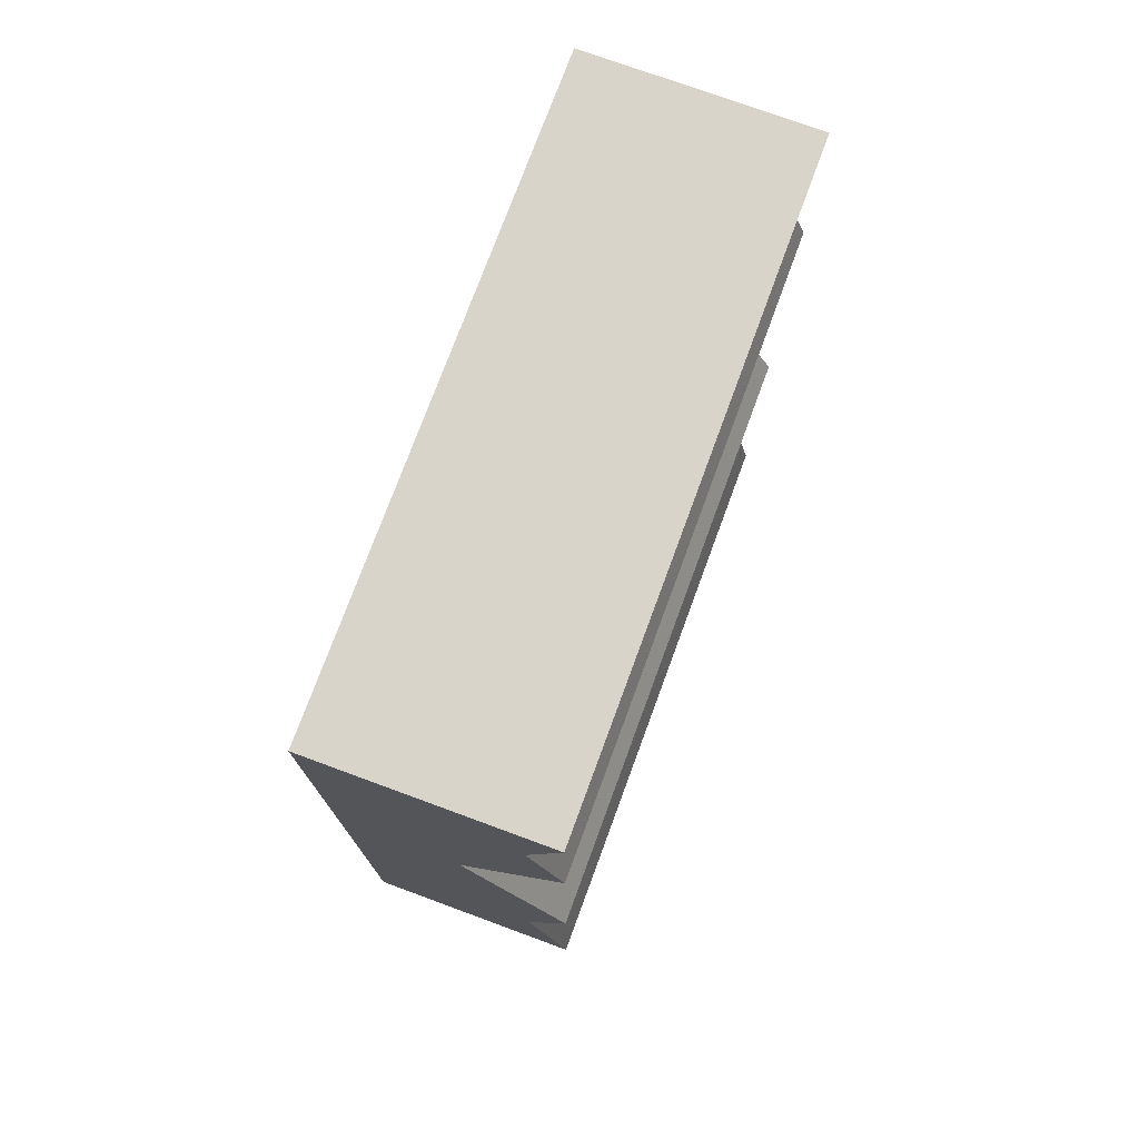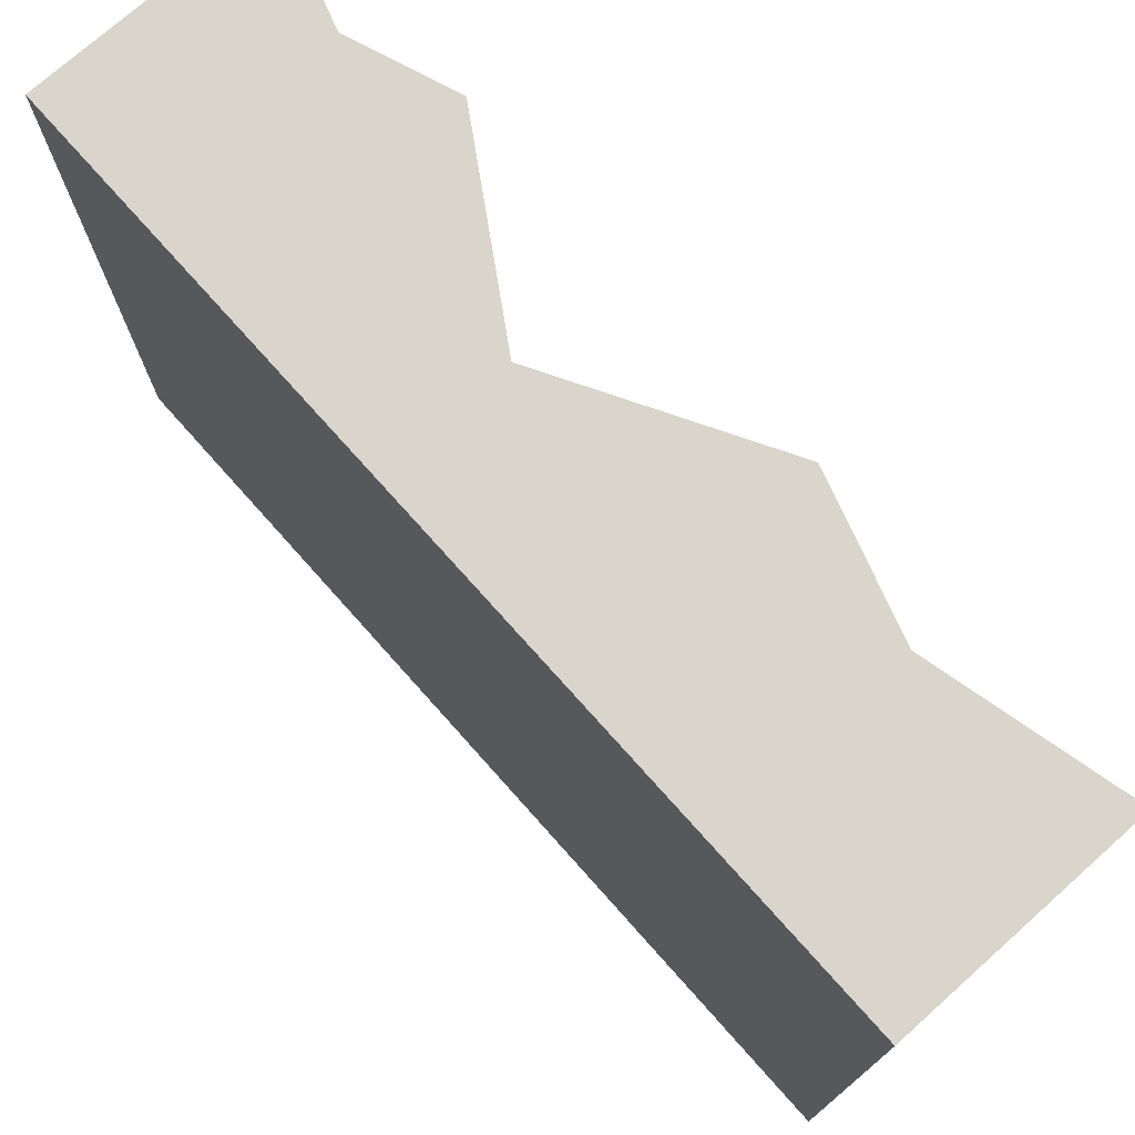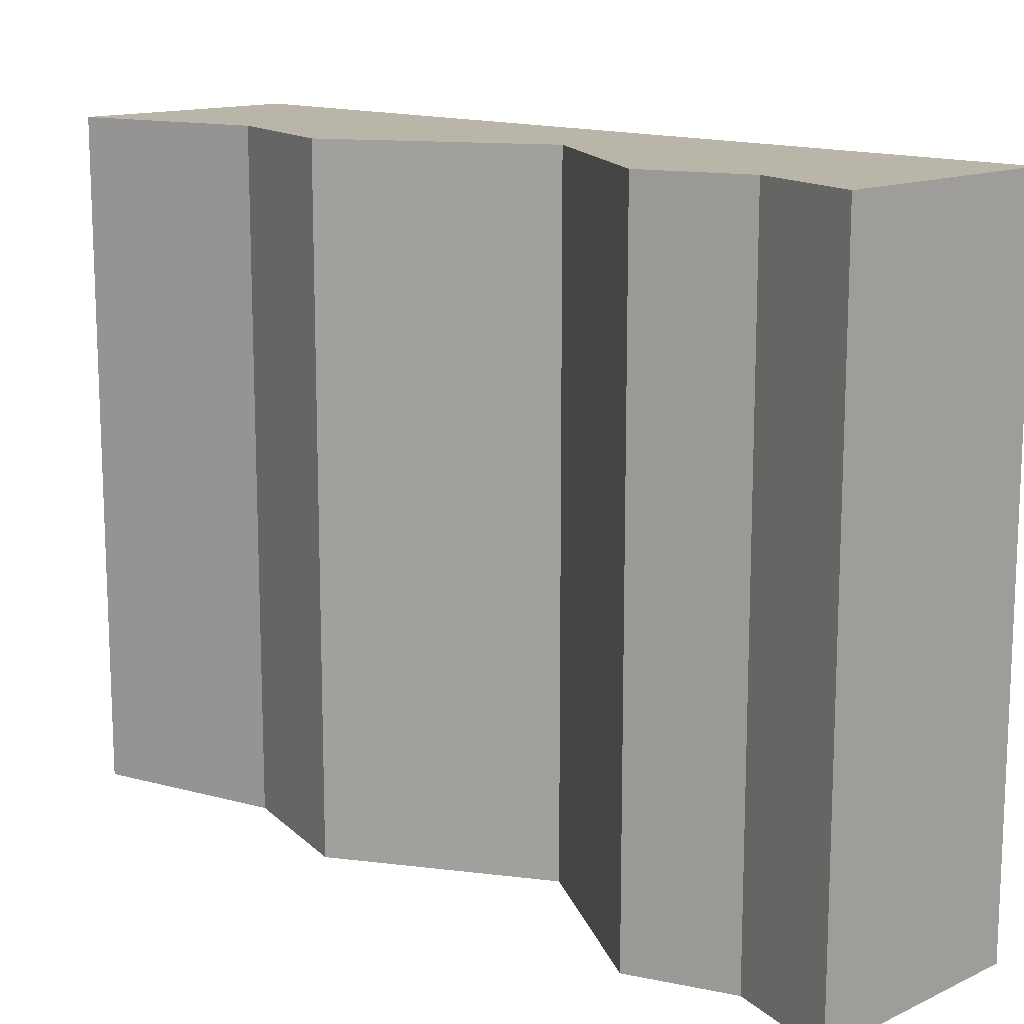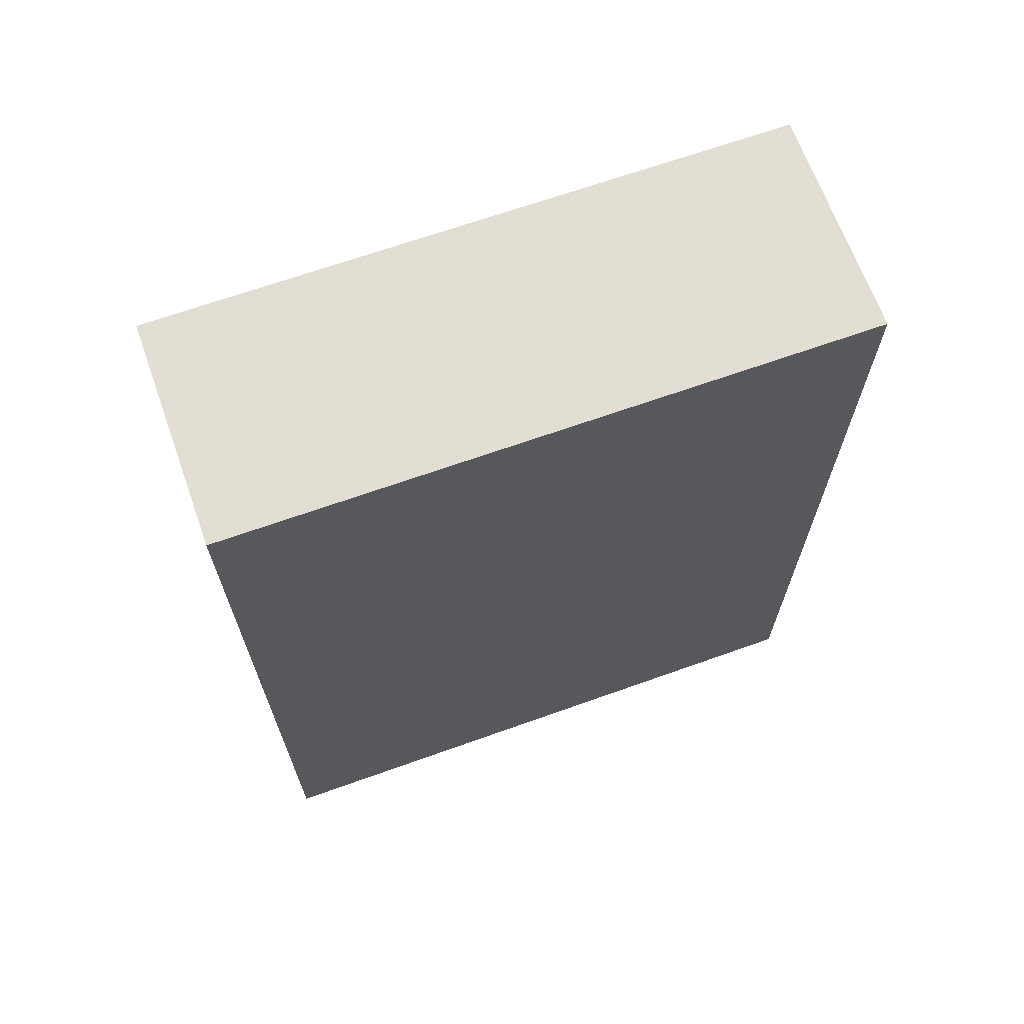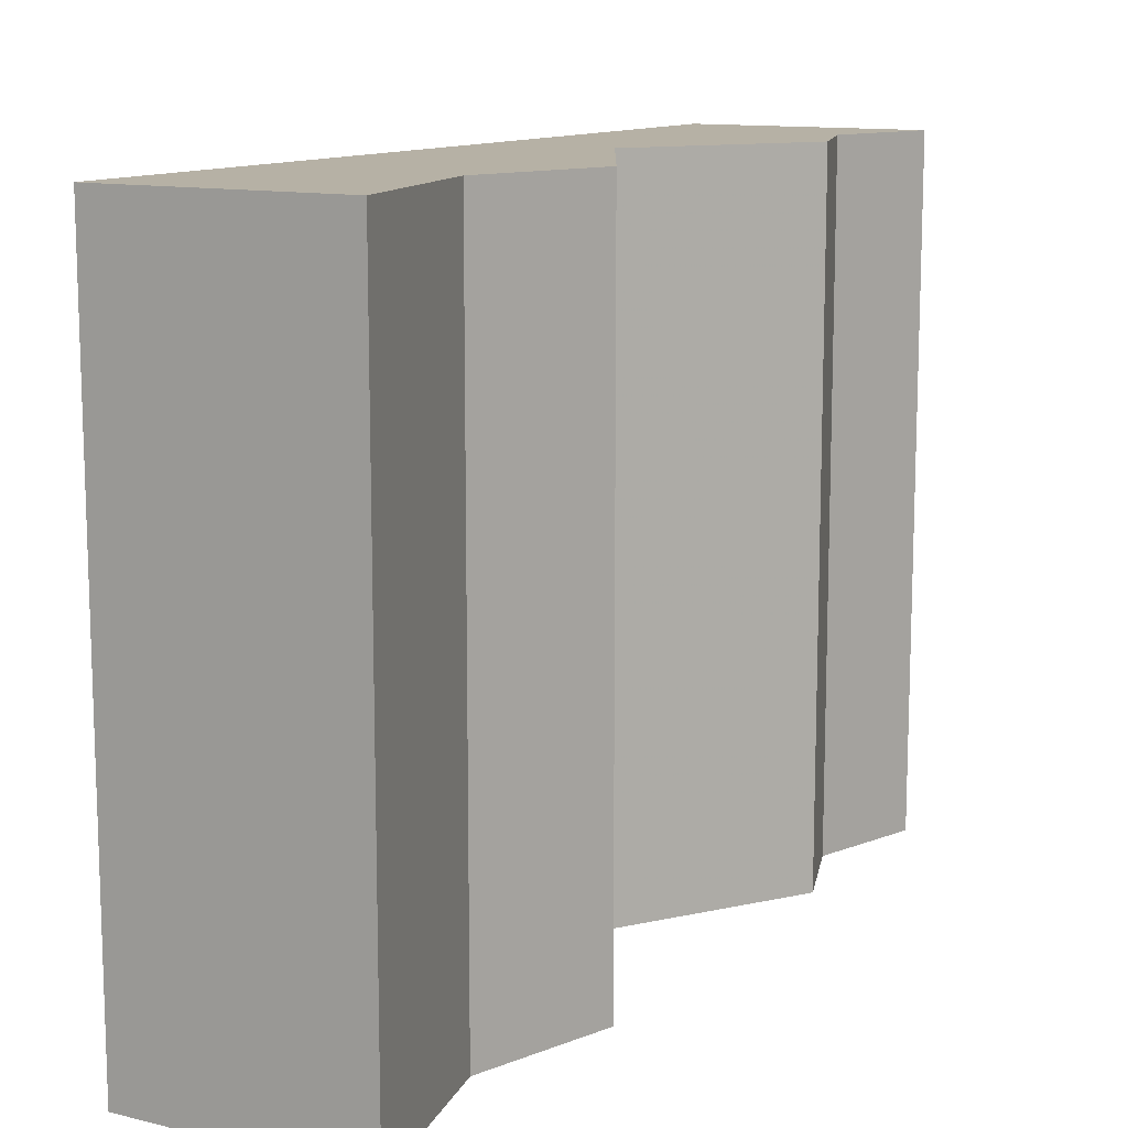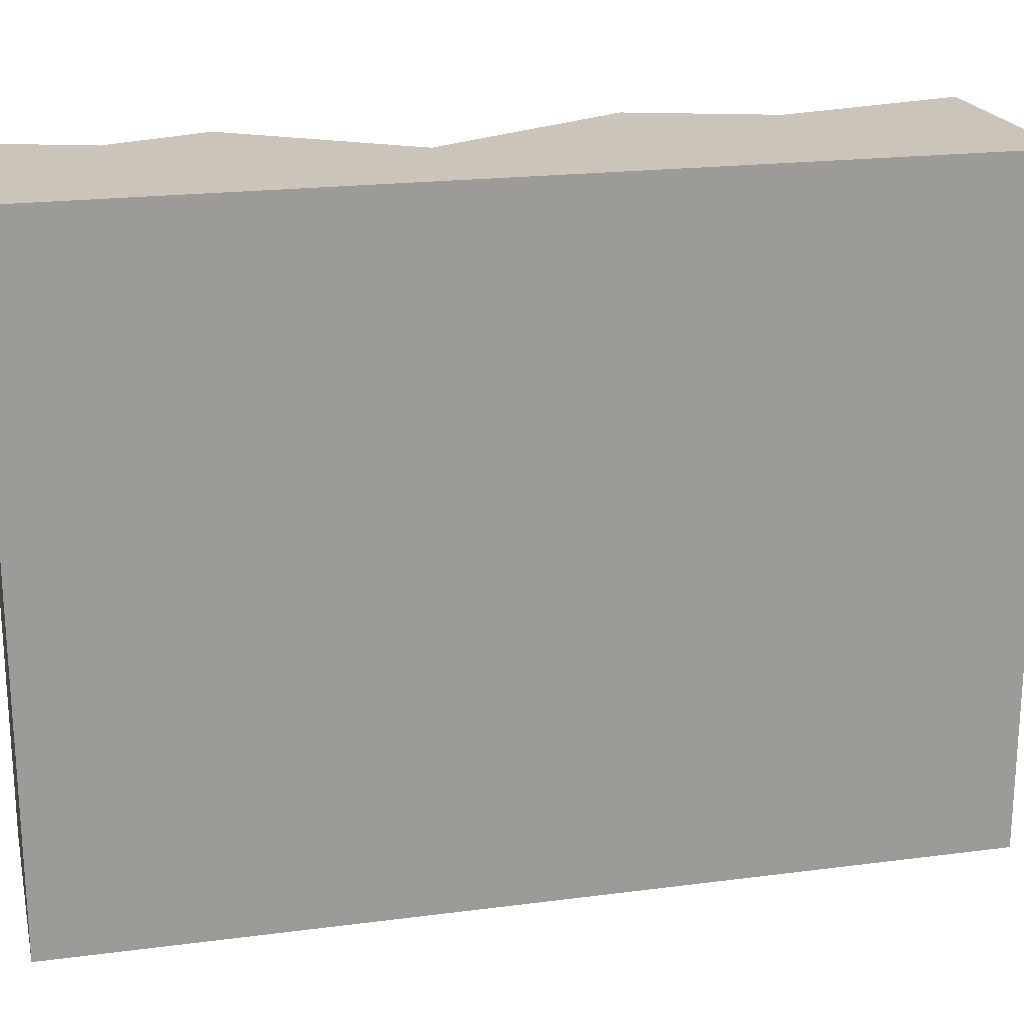
<metadata>
{"format":"obj","ext":"obj","renderer":"f3d","projection":"perspective","resolution":1024,"background":"white","views":[{"elev":75.1,"azim":-159.8,"up":"+Z"},{"elev":74.4,"azim":138.3,"up":"+Y"},{"elev":13.7,"azim":-45.5,"up":"+Y"},{"elev":67.2,"azim":70.3,"up":"+Z"},{"elev":12.0,"azim":-150.1,"up":"+Y"},{"elev":20.4,"azim":76.7,"up":"+Y"}]}
</metadata>
<code>
v 0.63 0 0
v 0.37 0 0
v 0.37 0.7333 0
v 0.63 0.7333 0
v 0.4909 0 0.575
v 0.37 0 0.3586
v 0.4187 0 0.2043
v 0.63 0 1
v 0.37 0 1
v 0.4097 0 0.876
v 0.37 0 0.7663
v 0.4909 0.7333 0.575
v 0.37 0.7333 0.3586
v 0.37 0.7333 0.7663
v 0.4097 0.7333 0.876
v 0.37 0.7333 1
v 0.63 0.7333 1
v 0.4187 0.7333 0.2043
g Mesh1 Brown_Cliff Model
f 2 4 1
f 2 3 4
f 1 7 2
f 8 9 10
f 8 10 11
f 8 11 5
f 5 6 7
f 8 5 7
f 8 7 1
f 13 5 12
f 13 6 5
f 17 15 16
f 4 3 18
f 4 18 13
f 4 13 12
f 12 14 15
f 12 15 17
f 4 12 17
f 12 11 14
f 12 5 11
f 14 10 15
f 14 11 10
f 15 9 16
f 15 10 9
f 8 16 9
f 8 17 16
f 17 1 4
f 17 8 1
f 3 7 18
f 3 2 7
f 18 6 13
f 18 7 6

</code>
